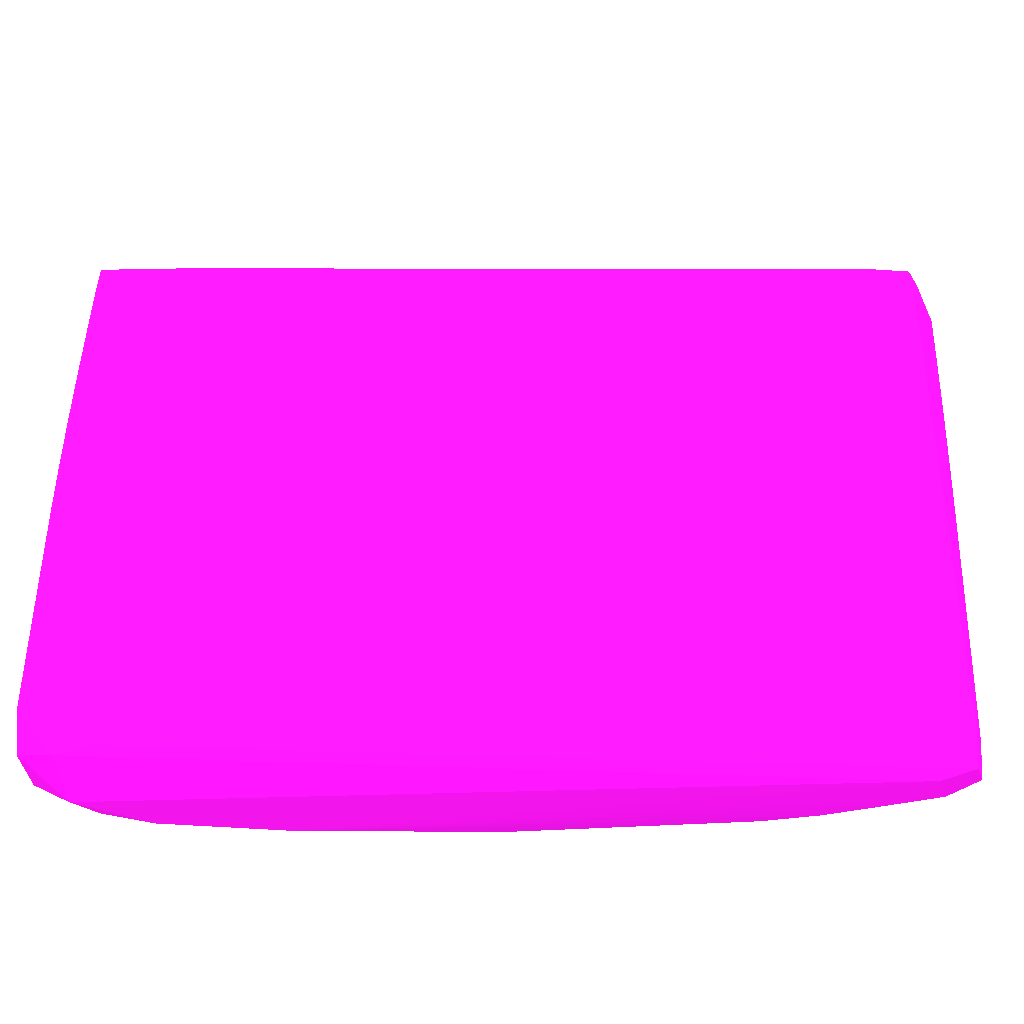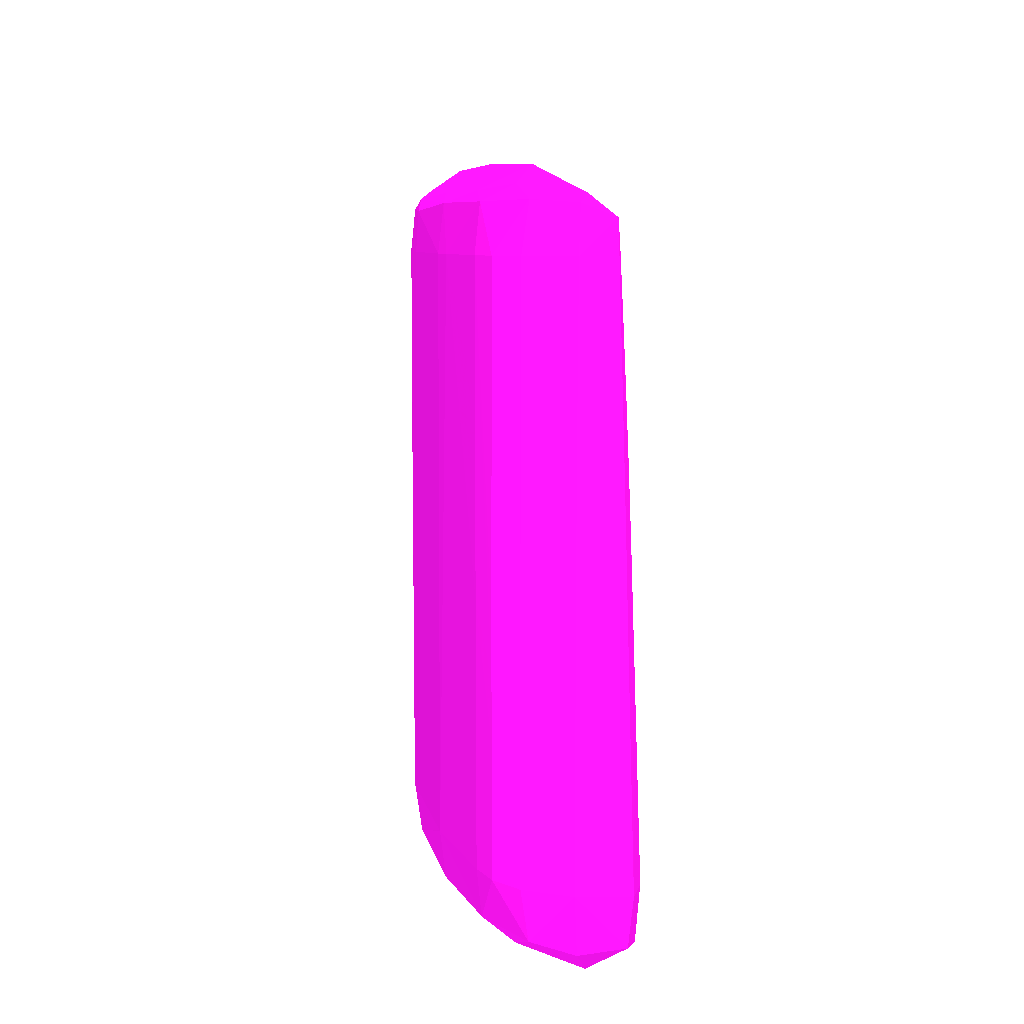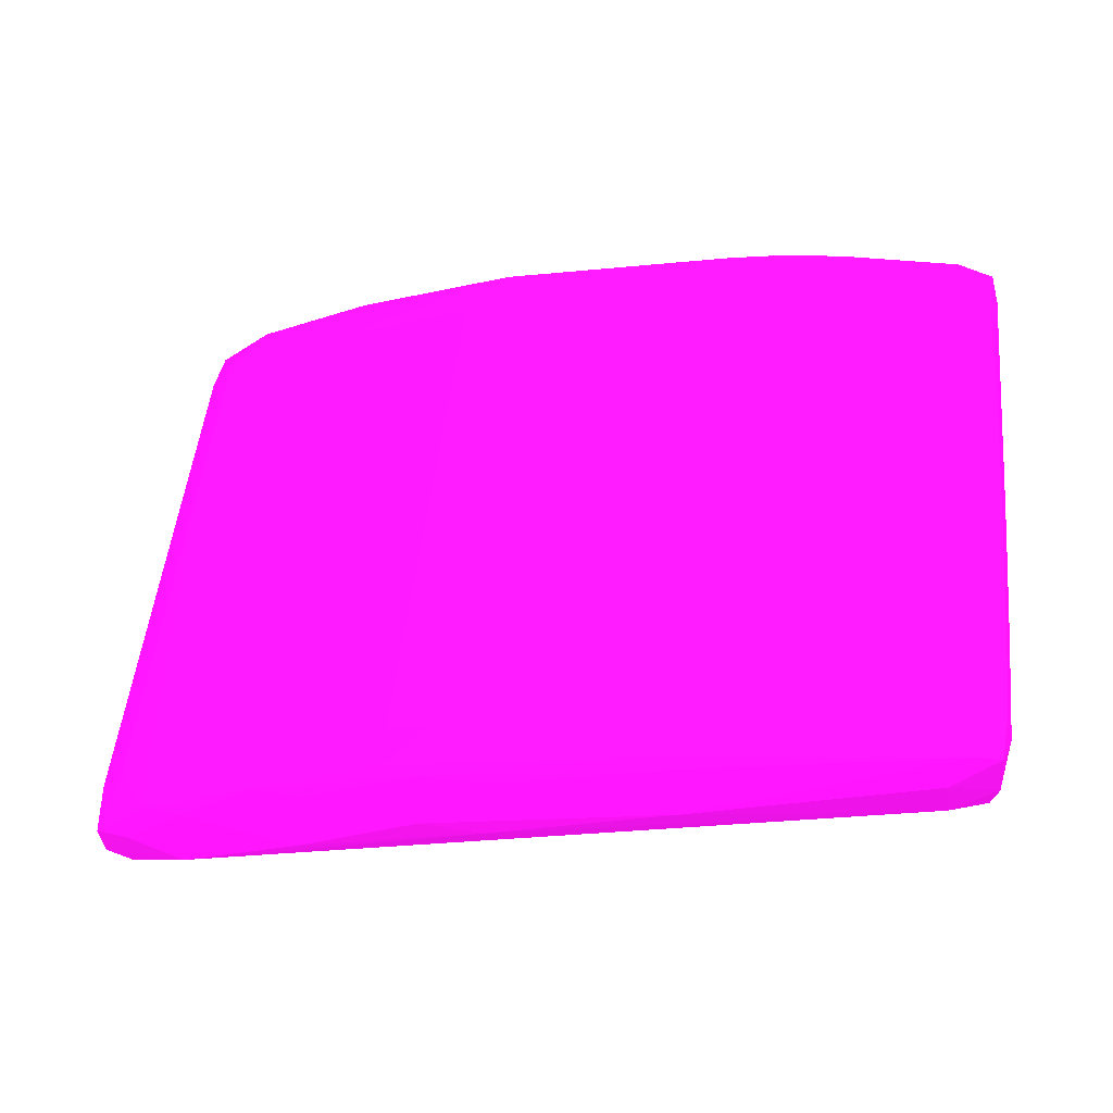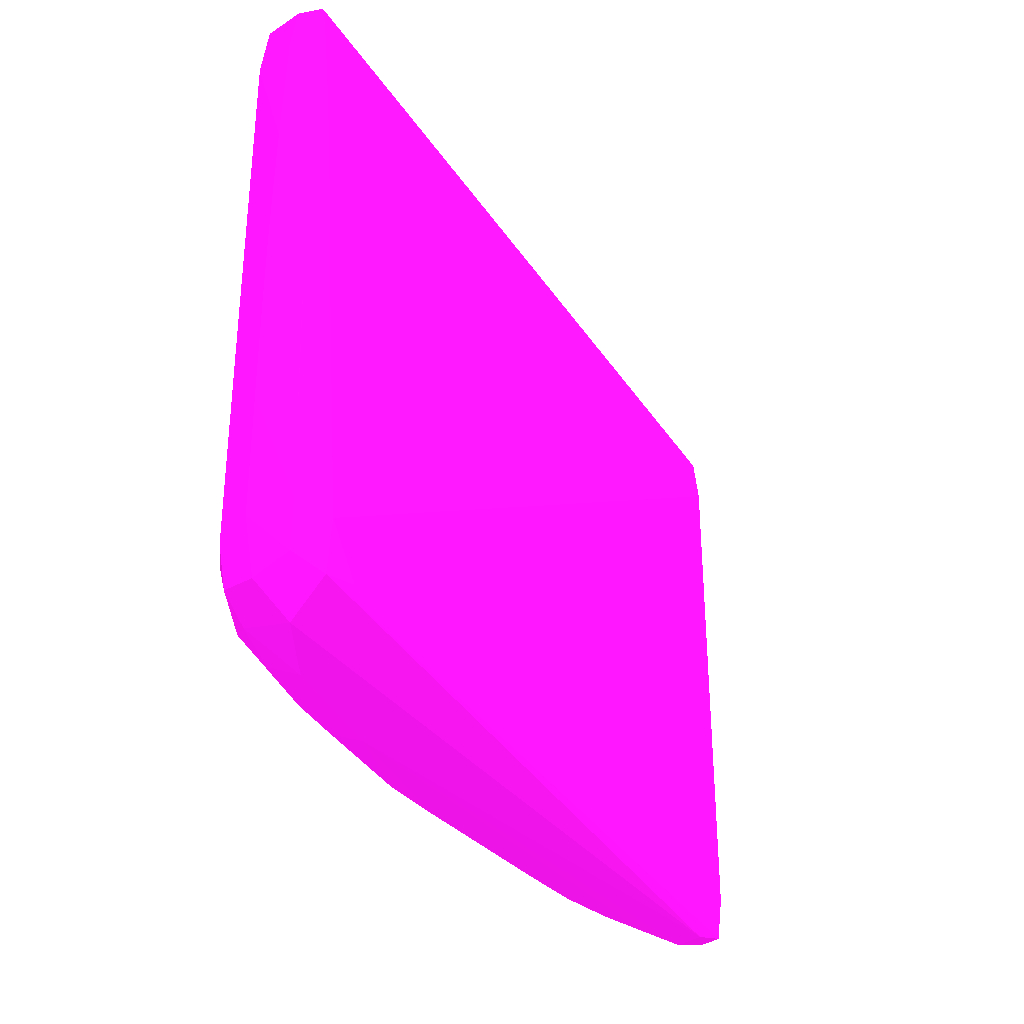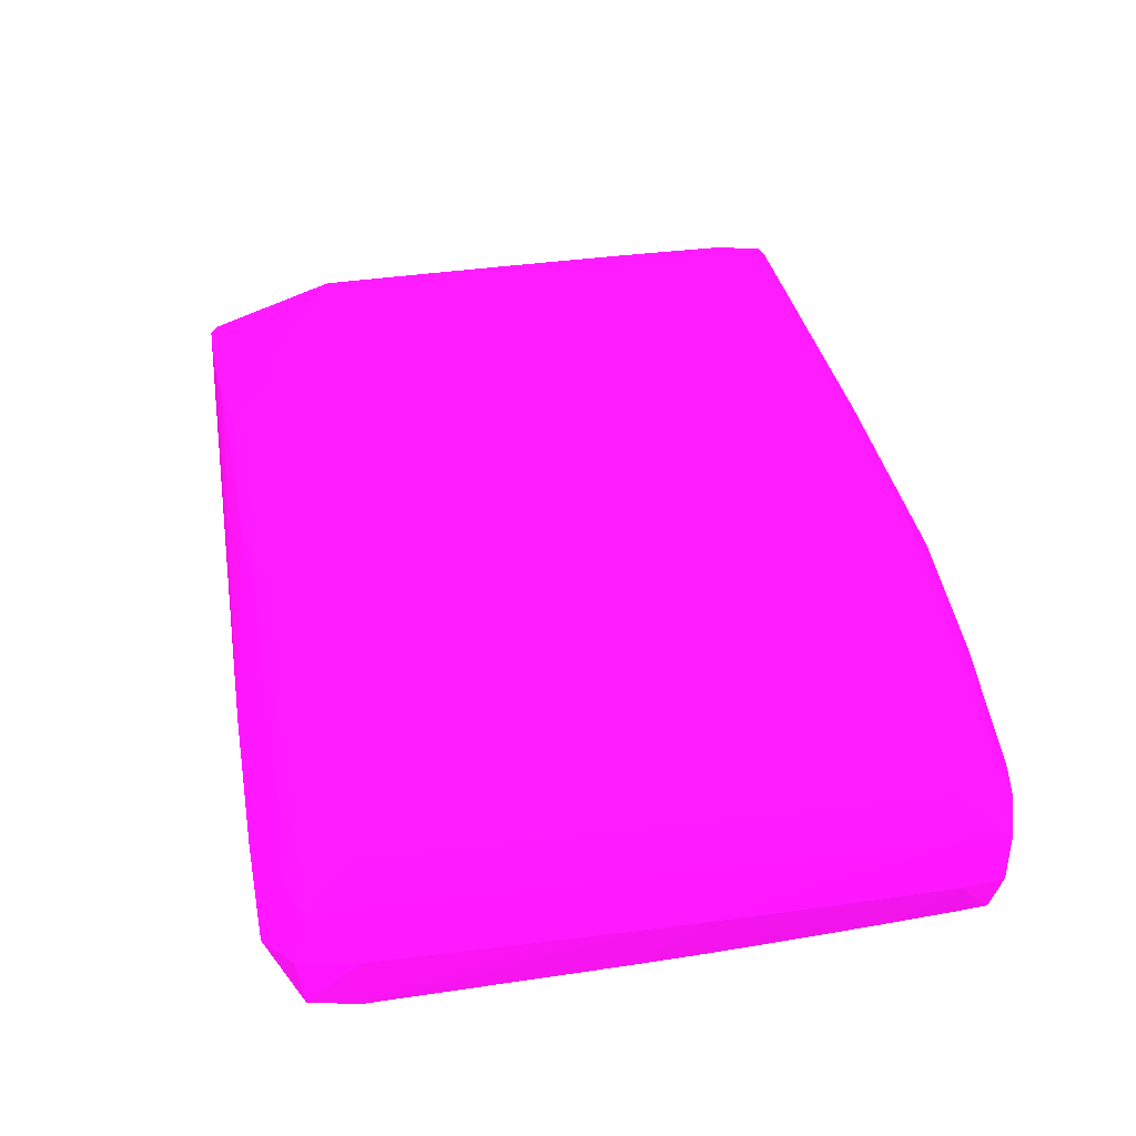
<metadata>
{"format":"obj","ext":"obj","renderer":"f3d","projection":"perspective","resolution":1024,"background":"white","views":[{"elev":-35.9,"azim":-162.0,"up":"+Y"},{"elev":7.3,"azim":101.8,"up":"+Y"},{"elev":53.3,"azim":-173.4,"up":"+Z"},{"elev":-33.0,"azim":136.3,"up":"+Y"},{"elev":24.4,"azim":78.3,"up":"+Z"}]}
</metadata>
<code>
v 0.01366 0.009964 0.1134 0.6941 0.05882 0.6667
v 0.0005916 0.009107 0.1159 0.6941 0.05882 0.6667
v 0.008063 0.009773 0.1153 0.6941 0.05882 0.6667
v 0.01553 0.009837 0.1134 0.6941 0.05882 0.6667
v 0.01927 0.009949 0.1116 0.6941 0.05882 0.6667
v 0.023 0.009829 0.1097 0.6941 0.05882 0.6667
v -0.0005488 0.008815 0.116 0.6941 0.05882 0.6667
v -0.0006672 0.009088 0.1172 0.6941 0.05882 0.6667
v 0.0007718 0.009266 0.1173 0.6941 0.05882 0.6667
v 0.023 0.009025 0.1084 0.6941 0.05882 0.6667
v 0.02576 0.008377 0.1069 0.6941 0.05882 0.6667
v 0.008063 0.009013 0.1165 0.6941 0.05882 0.6667
v 0.01366 0.009189 0.1149 0.6941 0.05882 0.6667
v 0.0002688 0.008851 0.1184 0.6941 0.05882 0.6667
v 0.01553 0.00897 0.1147 0.6941 0.05882 0.6667
v 0.01927 0.009126 0.113 0.6941 0.05882 0.6667
v 0.023 0.009129 0.1112 0.6941 0.05882 0.6667
v 0.02491 0.009275 0.1097 0.6941 0.05882 0.6667
v 0.02599 0.008759 0.1078 0.6941 0.05882 0.6667
v 0.02503 0.009015 0.1078 0.6941 0.05882 0.6667
v -0.000651 0.007391 0.1159 0.6941 0.05882 0.6667
v -0.0009872 0.007391 0.1172 0.6941 0.05882 0.6667
v -0.0005703 0.008851 0.1184 0.6941 0.05882 0.6667
v 0.02582 0.008377 0.1069 0.6941 0.05882 0.6667
v 0.02567 0.007391 0.1068 0.6941 0.05882 0.6667
v 0.00958 0.008714 0.1164 0.6941 0.05882 0.6667
v 0.0003791 0.007391 0.1185 0.6941 0.05882 0.6667
v 0.009876 0.007391 0.1164 0.6941 0.05882 0.6667
v 0.0167 0.008611 0.1144 0.6941 0.05882 0.6667
v 0.0207 0.008815 0.1127 0.6941 0.05882 0.6667
v 0.02431 0.008811 0.1108 0.6941 0.05882 0.6667
v 0.02603 0.008851 0.1091 0.6941 0.05882 0.6667
v 0.02622 0.007391 0.1078 0.6941 0.05882 0.6667
v -0.000651 -0.009417 0.1159 0.6941 0.05882 0.6667
v 0.02555 0.005525 0.1068 0.6941 0.05882 0.6667
v 0.02545 0.003656 0.1067 0.6941 0.05882 0.6667
v 0.02537 0.001787 0.1066 0.6941 0.05882 0.6667
v 0.02531 -7.895e-05 0.1066 0.6941 0.05882 0.6667
v 0.02484 -0.009458 0.1063 0.6941 0.05882 0.6667
v 0.0237 -0.01011 0.1067 0.6941 0.05882 0.6667
v -0.0009711 0.005525 0.1172 0.6941 0.05882 0.6667
v -0.0006779 0.007391 0.1185 0.6941 0.05882 0.6667
v 0.02588 0.007391 0.1068 0.6941 0.05882 0.6667
v 0.01553 0.007391 0.115 0.6941 0.05882 0.6667
v 0.0001693 0.005525 0.1184 0.6941 0.05882 0.6667
v 0.0001343 0.003656 0.1184 0.6941 0.05882 0.6667
v 8.862e-05 0.001787 0.1183 0.6941 0.05882 0.6667
v 0.006194 -0.009417 0.117 0.6941 0.05882 0.6667
v 0.008063 -0.009417 0.1167 0.6941 0.05882 0.6667
v 0.009865 -0.009417 0.1164 0.6941 0.05882 0.6667
v 0.009887 -0.003814 0.1164 0.6941 0.05882 0.6667
v 0.009892 -0.001945 0.1164 0.6941 0.05882 0.6667
v 0.009898 -7.895e-05 0.1164 0.6941 0.05882 0.6667
v 0.009895 0.001787 0.1164 0.6941 0.05882 0.6667
v 0.009889 0.003656 0.1164 0.6941 0.05882 0.6667
v 0.01682 0.007391 0.1145 0.6941 0.05882 0.6667
v 0.02095 0.007391 0.1128 0.6941 0.05882 0.6667
v 0.02189 0.007391 0.1123 0.6941 0.05882 0.6667
v 0.02449 0.007391 0.1109 0.6941 0.05882 0.6667
v 0.02542 0.007391 0.1103 0.6941 0.05882 0.6667
v 0.02615 0.007391 0.1093 0.6941 0.05882 0.6667
v 0.0263 0.005525 0.1078 0.6941 0.05882 0.6667
v 0.02602 0.003656 0.1067 0.6941 0.05882 0.6667
v 0.02595 0.005525 0.1068 0.6941 0.05882 0.6667
v -0.0005488 -0.01084 0.116 0.6941 0.05882 0.6667
v -0.000651 -0.009417 0.117 0.6941 0.05882 0.6667
v -0.0008743 -7.895e-05 0.1172 0.6941 0.05882 0.6667
v -0.0009119 0.001787 0.1172 0.6941 0.05882 0.6667
v -0.0009469 0.003656 0.1172 0.6941 0.05882 0.6667
v 0.0237 -0.0108 0.1067 0.6941 0.05882 0.6667
v 0.02607 0.001787 0.1066 0.6941 0.05882 0.6667
v 0.02527 -0.001945 0.1065 0.6941 0.05882 0.6667
v 0.02611 -7.895e-05 0.1066 0.6941 0.05882 0.6667
v 0.02615 -0.009417 0.1063 0.6941 0.05882 0.6667
v 0.02487 -0.01108 0.1065 0.6941 0.05882 0.6667
v -0.0006645 0.005525 0.1184 0.6941 0.05882 0.6667
v 0.01553 0.005525 0.115 0.6941 0.05882 0.6667
v -0.0006403 0.003656 0.1184 0.6941 0.05882 0.6667
v 2.945e-05 -7.895e-05 0.1183 0.6941 0.05882 0.6667
v -0.0006053 0.001787 0.1183 0.6941 0.05882 0.6667
v -3.779e-05 -0.001945 0.1182 0.6941 0.05882 0.6667
v -0.0001131 -0.003814 0.1182 0.6941 0.05882 0.6667
v -0.0002126 -0.00568 0.1181 0.6941 0.05882 0.6667
v -0.0002933 -0.006945 0.1181 0.6941 0.05882 0.6667
v 0.004327 -0.009417 0.1172 0.6941 0.05882 0.6667
v 0.008063 -0.01097 0.1165 0.6941 0.05882 0.6667
v 0.009572 -0.01067 0.1163 0.6941 0.05882 0.6667
v 0.009881 -0.00568 0.1164 0.6941 0.05882 0.6667
v 0.01553 -0.009417 0.115 0.6941 0.05882 0.6667
v 0.01553 -0.00568 0.115 0.6941 0.05882 0.6667
v 0.01553 -7.895e-05 0.115 0.6941 0.05882 0.6667
v 0.01682 0.005525 0.1145 0.6941 0.05882 0.6667
v 0.02093 -0.009417 0.1128 0.6941 0.05882 0.6667
v 0.02093 -0.00568 0.1128 0.6941 0.05882 0.6667
v 0.02095 0.005525 0.1128 0.6941 0.05882 0.6667
v 0.0245 -0.001945 0.1109 0.6941 0.05882 0.6667
v 0.02449 0.003656 0.1109 0.6941 0.05882 0.6667
v 0.02543 -0.003814 0.1103 0.6941 0.05882 0.6667
v 0.02543 -0.001945 0.1103 0.6941 0.05882 0.6667
v 0.02543 0.001787 0.1103 0.6941 0.05882 0.6667
v 0.02615 0.005525 0.1093 0.6941 0.05882 0.6667
v 0.02649 -0.00568 0.1078 0.6941 0.05882 0.6667
v 0.02649 -0.003814 0.1078 0.6941 0.05882 0.6667
v 0.02648 -0.001945 0.1078 0.6941 0.05882 0.6667
v 0.02645 -7.895e-05 0.1078 0.6941 0.05882 0.6667
v 0.02641 0.001787 0.1078 0.6941 0.05882 0.6667
v 0.02636 0.003656 0.1078 0.6941 0.05882 0.6667
v 0.0005916 -0.01114 0.1159 0.6941 0.05882 0.6667
v -0.0005488 -0.01084 0.1167 0.6941 0.05882 0.6667
v -0.0003659 -0.006945 0.1181 0.6941 0.05882 0.6667
v -0.0004089 -0.00568 0.1181 0.6941 0.05882 0.6667
v -0.0004681 -0.003814 0.1182 0.6941 0.05882 0.6667
v -0.0005219 -0.001945 0.1182 0.6941 0.05882 0.6667
v -0.0005676 -7.895e-05 0.1183 0.6941 0.05882 0.6667
v -0.0008285 -0.001945 0.1172 0.6941 0.05882 0.6667
v 0.02614 -0.001945 0.1065 0.6941 0.05882 0.6667
v 0.02615 -0.003814 0.1065 0.6941 0.05882 0.6667
v 0.02649 -0.009417 0.1078 0.6941 0.05882 0.6667
v 0.02603 -0.01088 0.1065 0.6941 0.05882 0.6667
v 0.02487 -0.01192 0.1078 0.6941 0.05882 0.6667
v 0.0005916 -0.009417 0.1176 0.6941 0.05882 0.6667
v 0.006194 -0.01116 0.1166 0.6941 0.05882 0.6667
v 0.01366 -0.01118 0.1149 0.6941 0.05882 0.6667
v 0.01553 -0.01097 0.1147 0.6941 0.05882 0.6667
v 0.01668 -0.01061 0.1144 0.6941 0.05882 0.6667
v 0.01679 -0.009417 0.1145 0.6941 0.05882 0.6667
v 0.0168 -0.007549 0.1145 0.6941 0.05882 0.6667
v 0.01681 -0.003814 0.1145 0.6941 0.05882 0.6667
v 0.01682 0.001787 0.1145 0.6941 0.05882 0.6667
v 0.02069 -0.01086 0.1127 0.6941 0.05882 0.6667
v 0.0243 -0.01082 0.1108 0.6941 0.05882 0.6667
v 0.02449 -0.009417 0.1109 0.6941 0.05882 0.6667
v 0.02449 -0.007549 0.1109 0.6941 0.05882 0.6667
v 0.0245 -0.003814 0.1109 0.6941 0.05882 0.6667
v 0.02543 -0.00568 0.1103 0.6941 0.05882 0.6667
v 0.02615 -0.009417 0.1094 0.6941 0.05882 0.6667
v 0.02615 -0.00568 0.1094 0.6941 0.05882 0.6667
v 0.02615 -0.003814 0.1094 0.6941 0.05882 0.6667
v 0.02615 -0.001945 0.1094 0.6941 0.05882 0.6667
v 0.0005916 -0.01114 0.1169 0.6941 0.05882 0.6667
v 0.023 -0.01198 0.1097 0.6941 0.05882 0.6667
v 0.01927 -0.0119 0.1116 0.6941 0.05882 0.6667
v 0.02603 -0.01088 0.1092 0.6941 0.05882 0.6667
v 0.02615 -0.01114 0.1078 0.6941 0.05882 0.6667
v 0.0249 -0.0113 0.1097 0.6941 0.05882 0.6667
v 0.004327 -0.01122 0.1167 0.6941 0.05882 0.6667
v 0.01927 -0.01116 0.113 0.6941 0.05882 0.6667
v 0.023 -0.01114 0.1112 0.6941 0.05882 0.6667
v 0.02542 -0.009417 0.1103 0.6941 0.05882 0.6667
v 0.002458 -0.0112 0.1167 0.6941 0.05882 0.6667
v 0.02124 -0.01136 0.1117 0.6941 0.05882 0.6667
f 1 2 3
f 1 3 4
f 1 4 5
f 1 5 6
f 1 6 2
f 2 7 8
f 2 8 9
f 2 9 3
f 2 6 10
f 2 10 11
f 2 11 7
f 3 12 13
f 3 13 4
f 3 9 14
f 3 14 12
f 4 15 16
f 4 16 5
f 4 13 15
f 5 16 17
f 5 17 6
f 6 17 18
f 6 18 19
f 6 19 20
f 6 20 10
f 7 21 22
f 7 22 8
f 7 11 21
f 8 22 23
f 8 23 9
f 9 23 14
f 10 20 11
f 11 20 24
f 11 24 43
f 11 43 25
f 11 25 21
f 12 26 15
f 12 15 13
f 12 14 26
f 14 23 42
f 14 42 27
f 14 27 28
f 14 28 26
f 15 29 30
f 15 30 16
f 15 26 29
f 16 30 17
f 17 31 18
f 17 30 31
f 18 32 19
f 18 31 32
f 19 32 33
f 19 33 24
f 19 24 20
f 21 34 22
f 21 25 35
f 21 35 36
f 21 36 37
f 21 37 38
f 21 38 39
f 21 39 40
f 21 40 70
f 21 70 34
f 22 34 41
f 22 41 42
f 22 42 23
f 24 33 43
f 25 43 64
f 25 64 35
f 26 28 44
f 26 44 29
f 27 42 76
f 27 76 45
f 27 45 46
f 27 46 47
f 27 47 48
f 27 48 49
f 27 49 50
f 27 50 51
f 27 51 52
f 27 52 53
f 27 53 54
f 27 54 55
f 27 55 28
f 28 55 44
f 29 44 56
f 29 56 57
f 29 57 30
f 30 57 58
f 30 58 31
f 31 58 59
f 31 59 60
f 31 60 32
f 32 61 33
f 32 60 61
f 33 61 62
f 33 62 63
f 33 63 64
f 33 64 43
f 34 65 109
f 34 109 66
f 34 66 67
f 34 67 68
f 34 68 69
f 34 69 41
f 34 70 65
f 35 64 63
f 35 63 36
f 36 63 71
f 36 71 37
f 37 71 73
f 37 73 38
f 38 72 39
f 38 73 116
f 38 116 72
f 39 72 74
f 39 74 75
f 39 75 70
f 39 70 40
f 41 69 76
f 41 76 42
f 44 77 92
f 44 92 56
f 44 55 54
f 44 54 77
f 45 76 78
f 45 78 46
f 46 78 80
f 46 80 47
f 47 79 48
f 47 80 114
f 47 114 79
f 48 79 81
f 48 81 82
f 48 82 83
f 48 83 84
f 48 84 85
f 48 85 86
f 48 86 87
f 48 87 49
f 49 87 50
f 50 88 51
f 50 87 89
f 50 89 88
f 51 88 89
f 51 89 52
f 52 89 53
f 53 89 90
f 53 90 54
f 54 90 91
f 54 91 77
f 56 92 93
f 56 93 94
f 56 94 95
f 56 95 57
f 57 95 58
f 58 96 97
f 58 97 59
f 58 95 94
f 58 94 93
f 58 93 96
f 59 97 98
f 59 98 99
f 59 99 100
f 59 100 60
f 60 100 61
f 61 101 102
f 61 102 103
f 61 103 104
f 61 104 105
f 61 105 106
f 61 106 107
f 61 107 62
f 61 100 99
f 61 99 101
f 62 107 71
f 62 71 63
f 65 108 140
f 65 140 109
f 65 70 75
f 65 75 108
f 66 109 110
f 66 110 111
f 66 111 112
f 66 112 113
f 66 113 114
f 66 114 115
f 66 115 67
f 67 115 78
f 67 78 68
f 68 78 69
f 69 78 76
f 71 107 73
f 72 116 74
f 73 107 106
f 73 106 105
f 73 105 116
f 74 116 117
f 74 117 104
f 74 104 103
f 74 103 102
f 74 102 118
f 74 118 119
f 74 119 75
f 75 119 120
f 75 120 108
f 77 91 92
f 78 115 80
f 79 114 113
f 79 113 81
f 80 115 114
f 81 113 110
f 81 110 84
f 81 84 82
f 82 84 83
f 84 110 121
f 84 121 85
f 85 122 86
f 85 121 122
f 86 123 124
f 86 124 87
f 86 122 123
f 87 124 125
f 87 125 89
f 89 125 126
f 89 126 127
f 89 127 128
f 89 128 129
f 89 129 92
f 89 92 90
f 90 92 91
f 92 129 93
f 93 129 128
f 93 128 127
f 93 127 126
f 93 126 125
f 93 125 130
f 93 130 131
f 93 131 132
f 93 132 133
f 93 133 134
f 93 134 96
f 96 134 135
f 96 135 98
f 96 98 97
f 98 135 136
f 98 136 137
f 98 137 138
f 98 138 139
f 98 139 99
f 99 139 101
f 101 139 102
f 102 139 138
f 102 138 118
f 104 117 116
f 104 116 105
f 108 120 141
f 108 141 142
f 108 142 140
f 109 140 121
f 109 121 110
f 110 113 112
f 110 112 111
f 118 138 137
f 118 137 136
f 118 136 143
f 118 143 144
f 118 144 119
f 119 144 120
f 120 144 143
f 120 143 145
f 120 145 141
f 121 140 146
f 121 146 122
f 122 146 142
f 122 142 123
f 123 142 124
f 124 142 147
f 124 147 130
f 124 130 125
f 130 147 148
f 130 148 131
f 131 148 145
f 131 145 143
f 131 143 149
f 131 149 132
f 132 149 133
f 133 149 135
f 133 135 134
f 135 149 136
f 136 149 143
f 140 150 146
f 140 142 150
f 141 145 148
f 141 148 151
f 141 151 147
f 141 147 142
f 142 146 150
f 147 151 148

</code>
